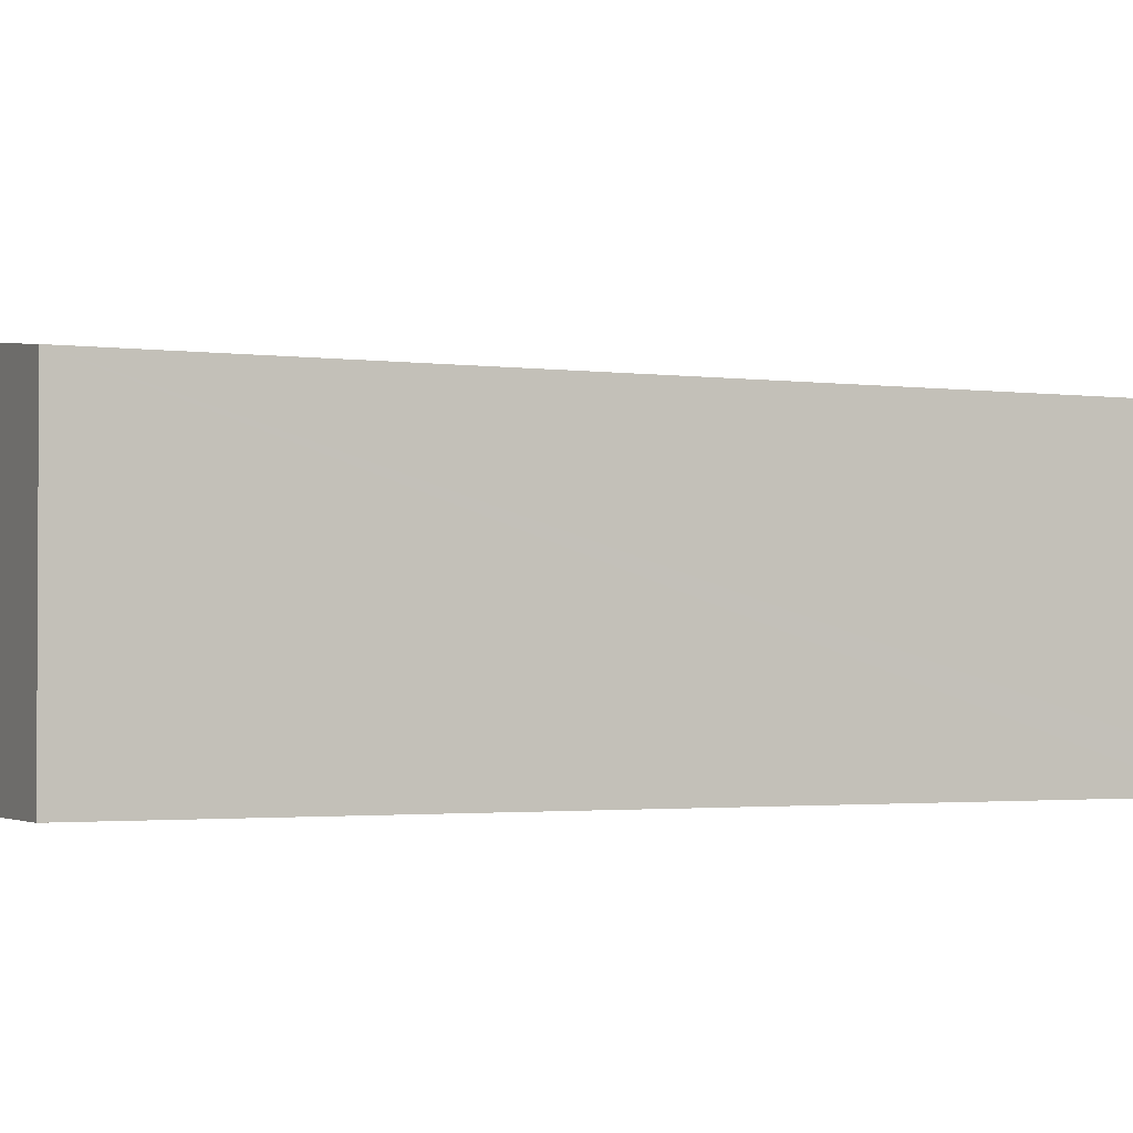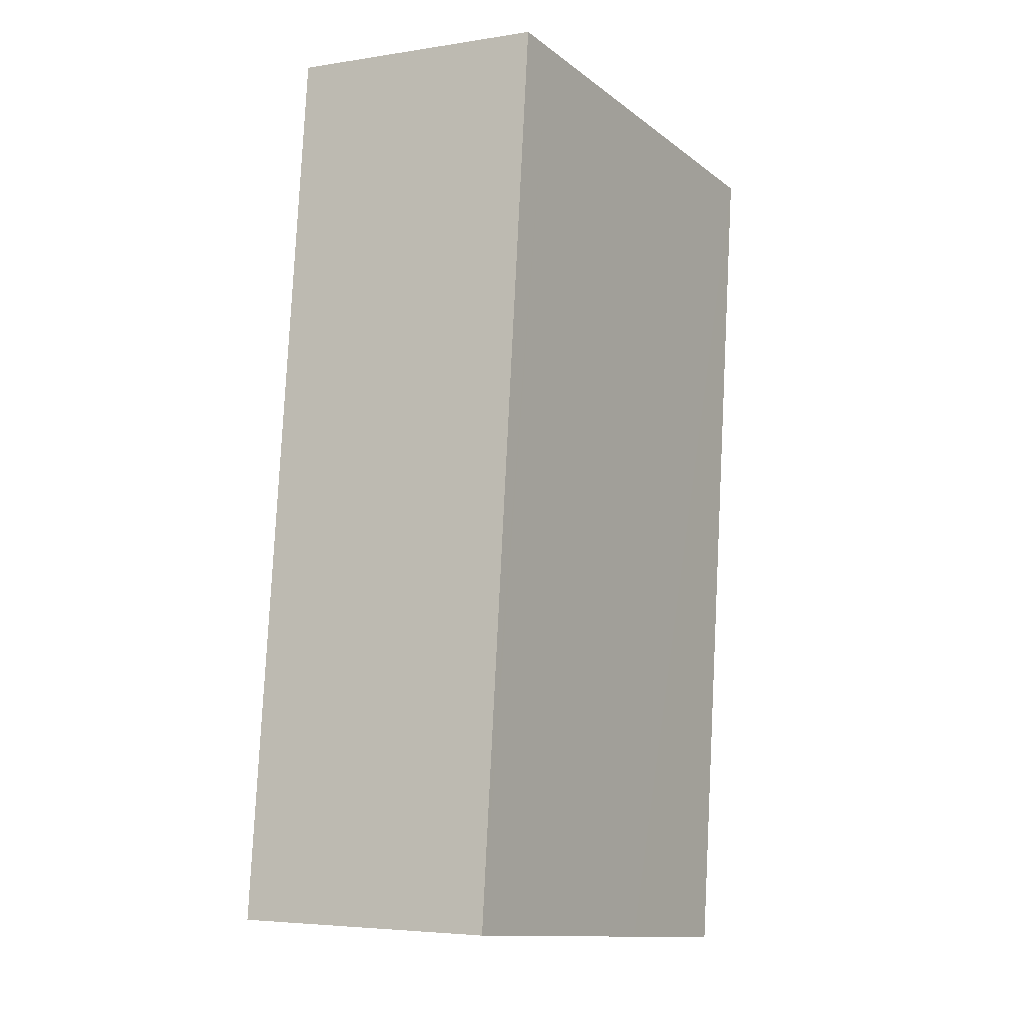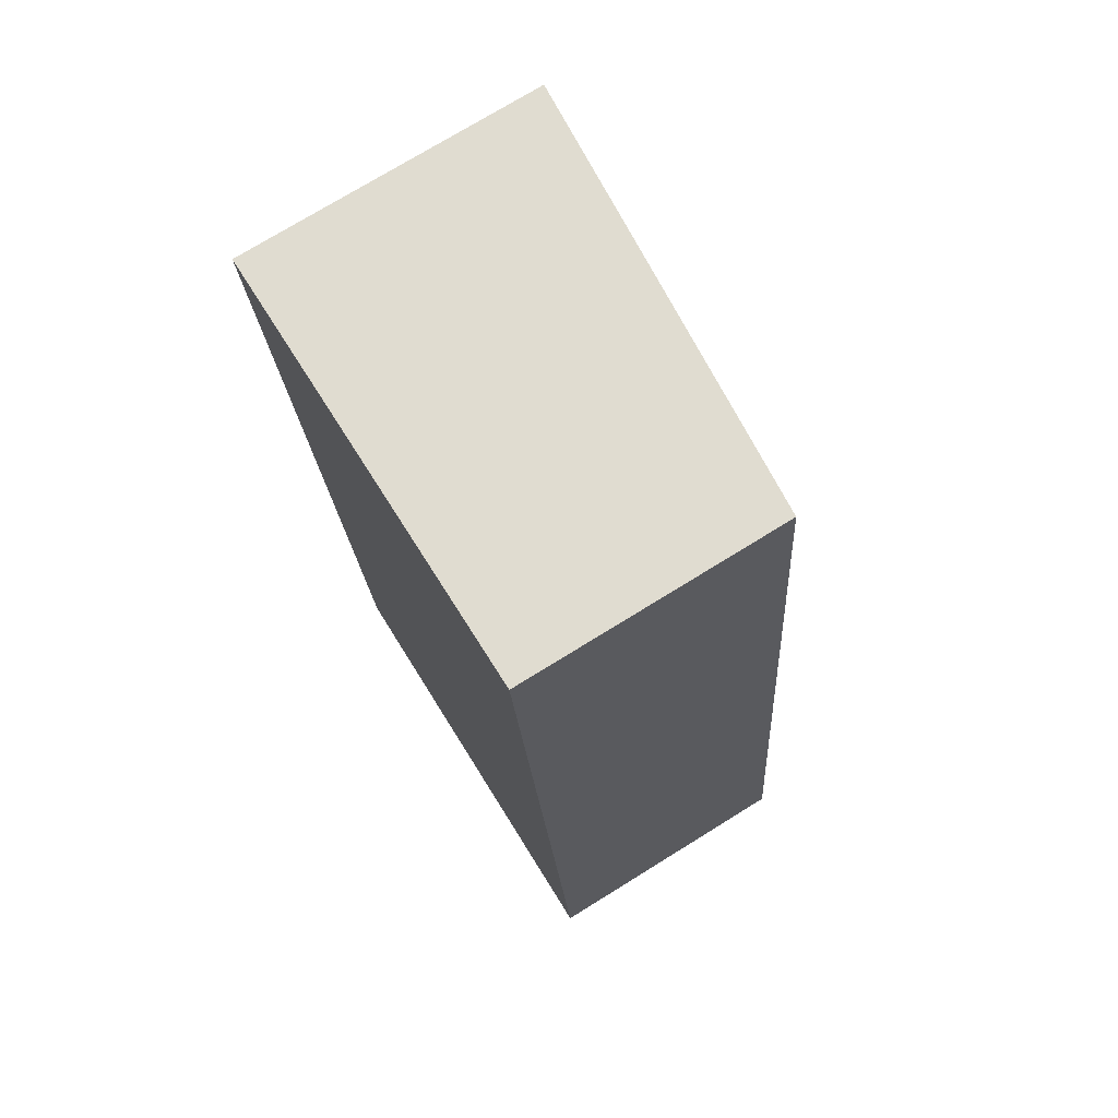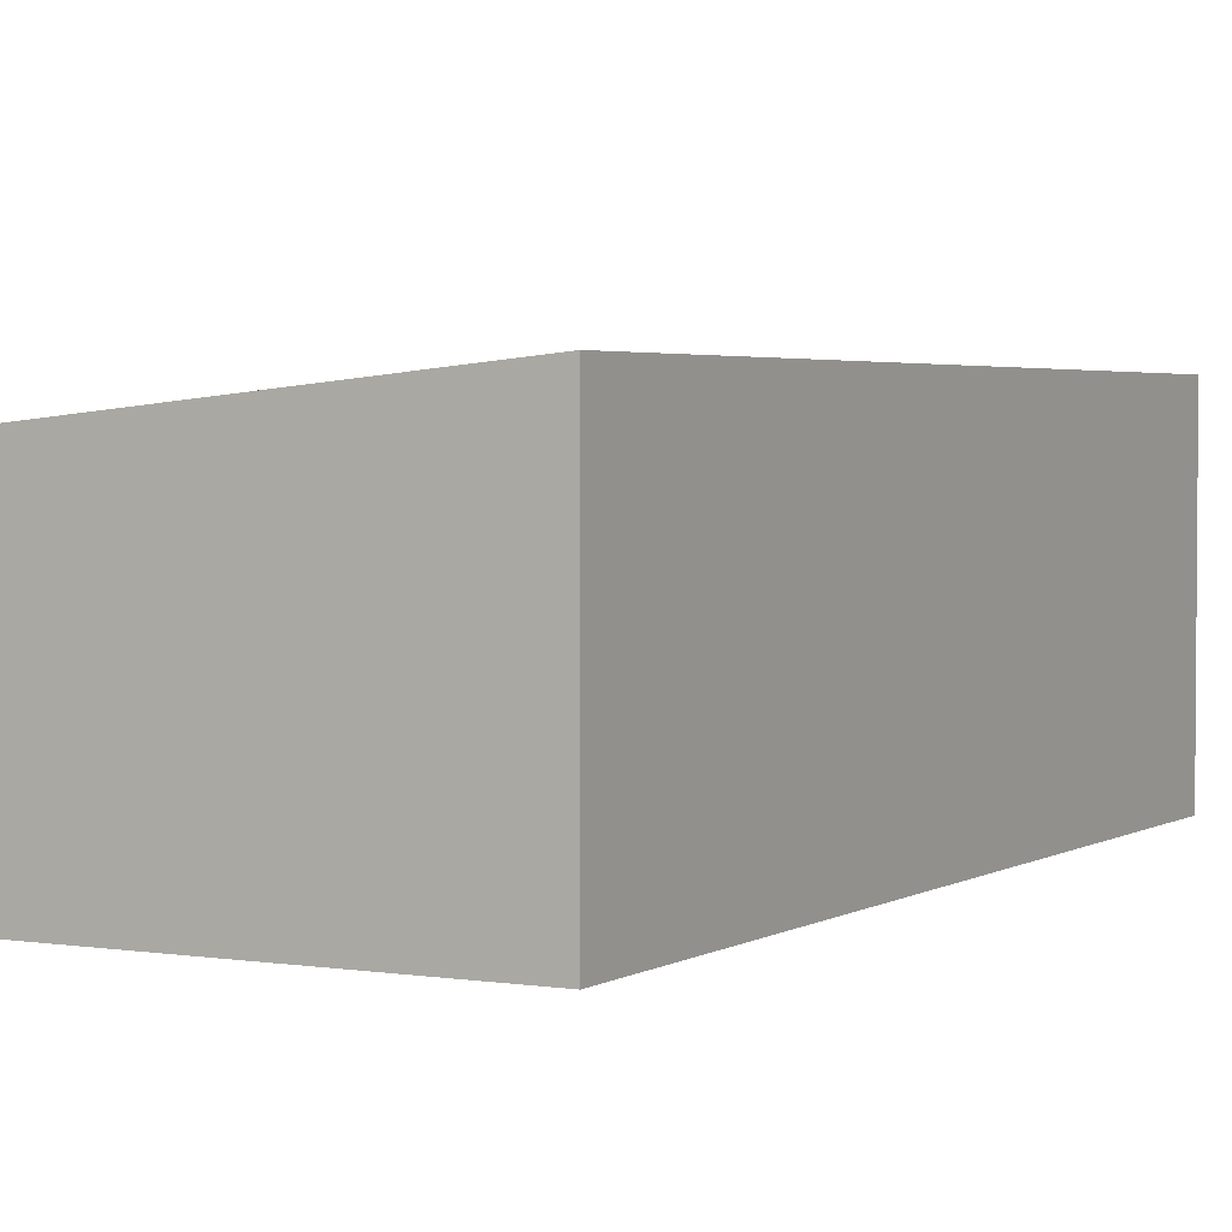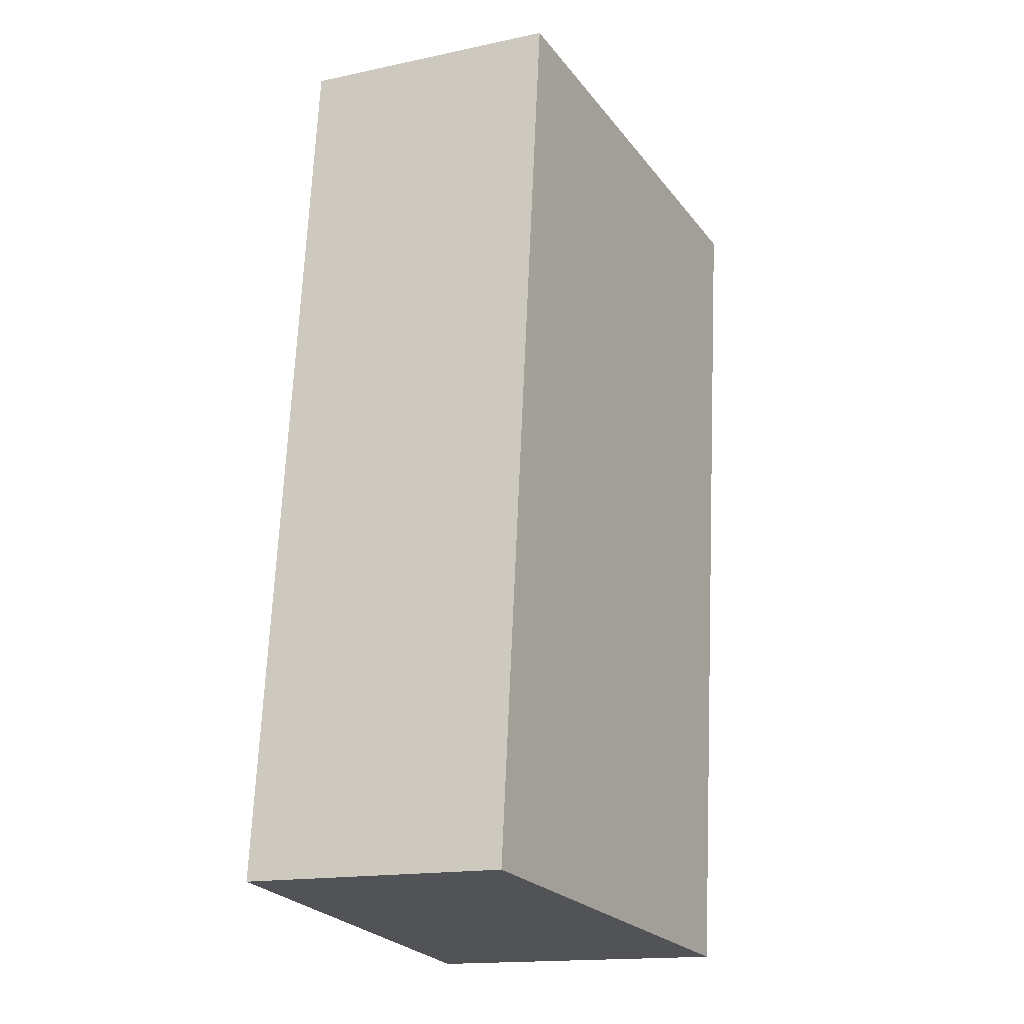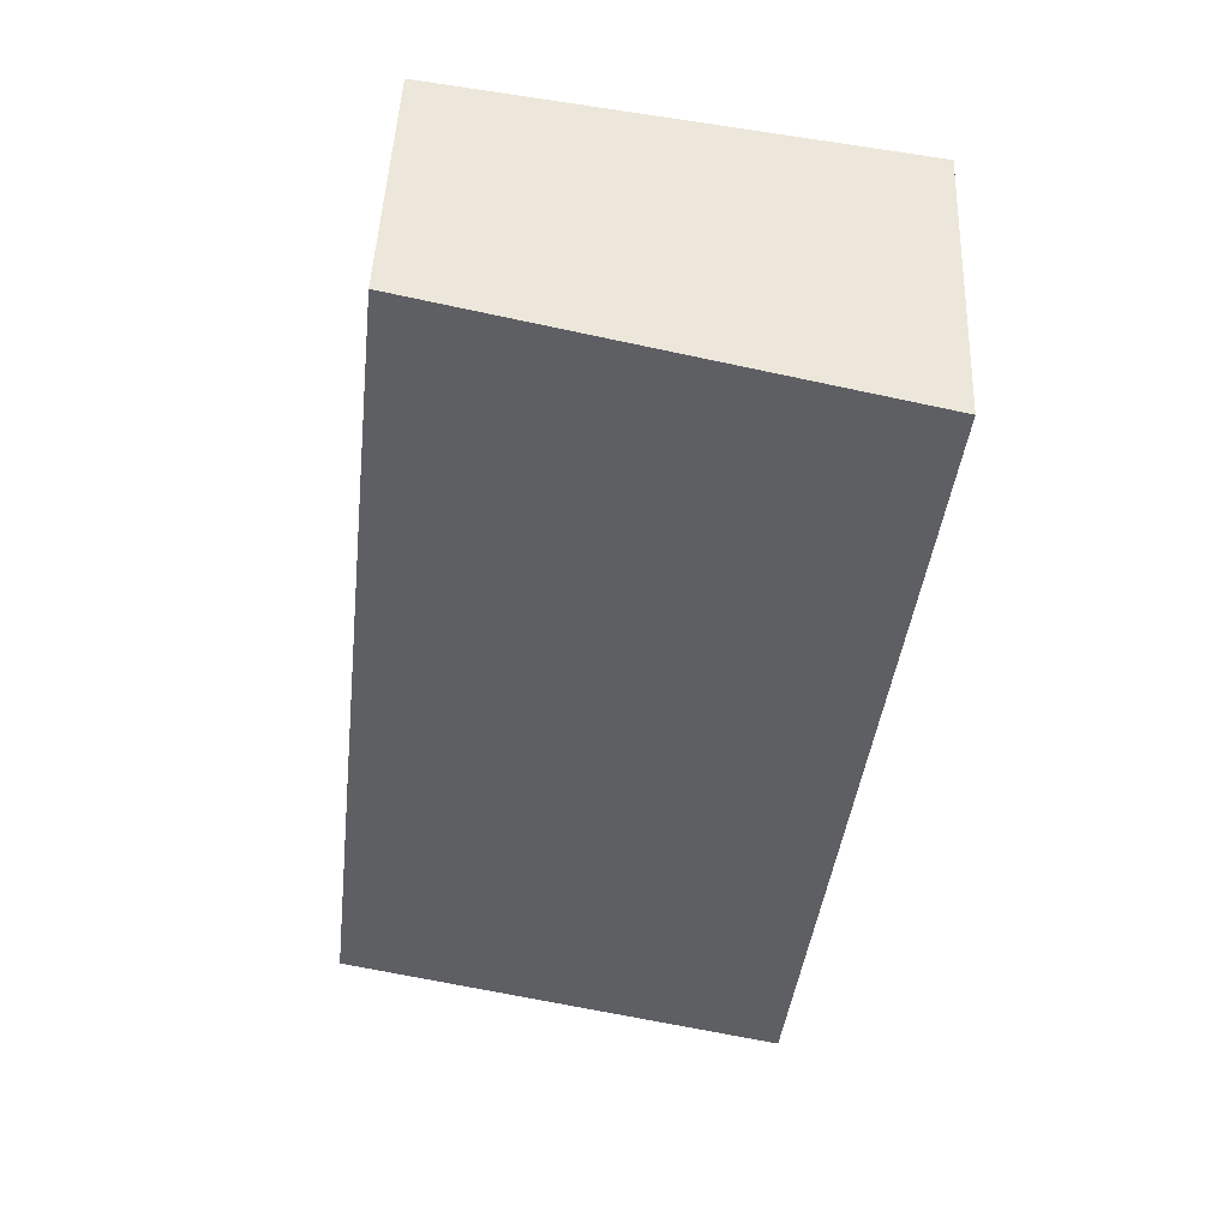
<metadata>
{"format":"obj","ext":"obj","renderer":"f3d","projection":"perspective","resolution":1024,"background":"white","views":[{"elev":-1.9,"azim":56.0,"up":"+Y"},{"elev":-4.6,"azim":117.1,"up":"+Z"},{"elev":74.8,"azim":58.3,"up":"+Z"},{"elev":3.0,"azim":-157.9,"up":"+Y"},{"elev":-16.3,"azim":113.5,"up":"+Z"},{"elev":47.8,"azim":-177.6,"up":"+Z"}]}
</metadata>
<code>
v  6.659 3.246 -9.147
v  5.102 3.293 0.759
v  5.568 3.246 0.828
v  6.767 3.246 -10.14
v  3.227 3.599 -10.54
v  0 3.803 2.329e-16
v  1.26 3.794 -10.76
v  6.767 6.209e-16 -10.14
v  3.227 6.454e-16 -10.54
v  1.26 6.59e-16 -10.76
v  0 0 0
v  5.102 -4.648e-17 0.759
v  5.568 -5.07e-17 0.828
v  6.659 5.601e-16 -9.147
g defaultobject
f 1 2 3
f 2 1 4
f 2 4 5
f 2 5 6
f 6 5 7
f 8 5 4
f 5 8 9
f 5 9 7
f 7 9 10
f 7 11 6
f 11 7 10
f 11 2 6
f 2 11 12
f 2 12 3
f 3 12 13
f 1 8 4
f 8 1 3
f 8 3 14
f 14 3 13
f 9 11 10
f 11 9 8
f 11 8 14
f 11 14 13
f 11 13 12

</code>
